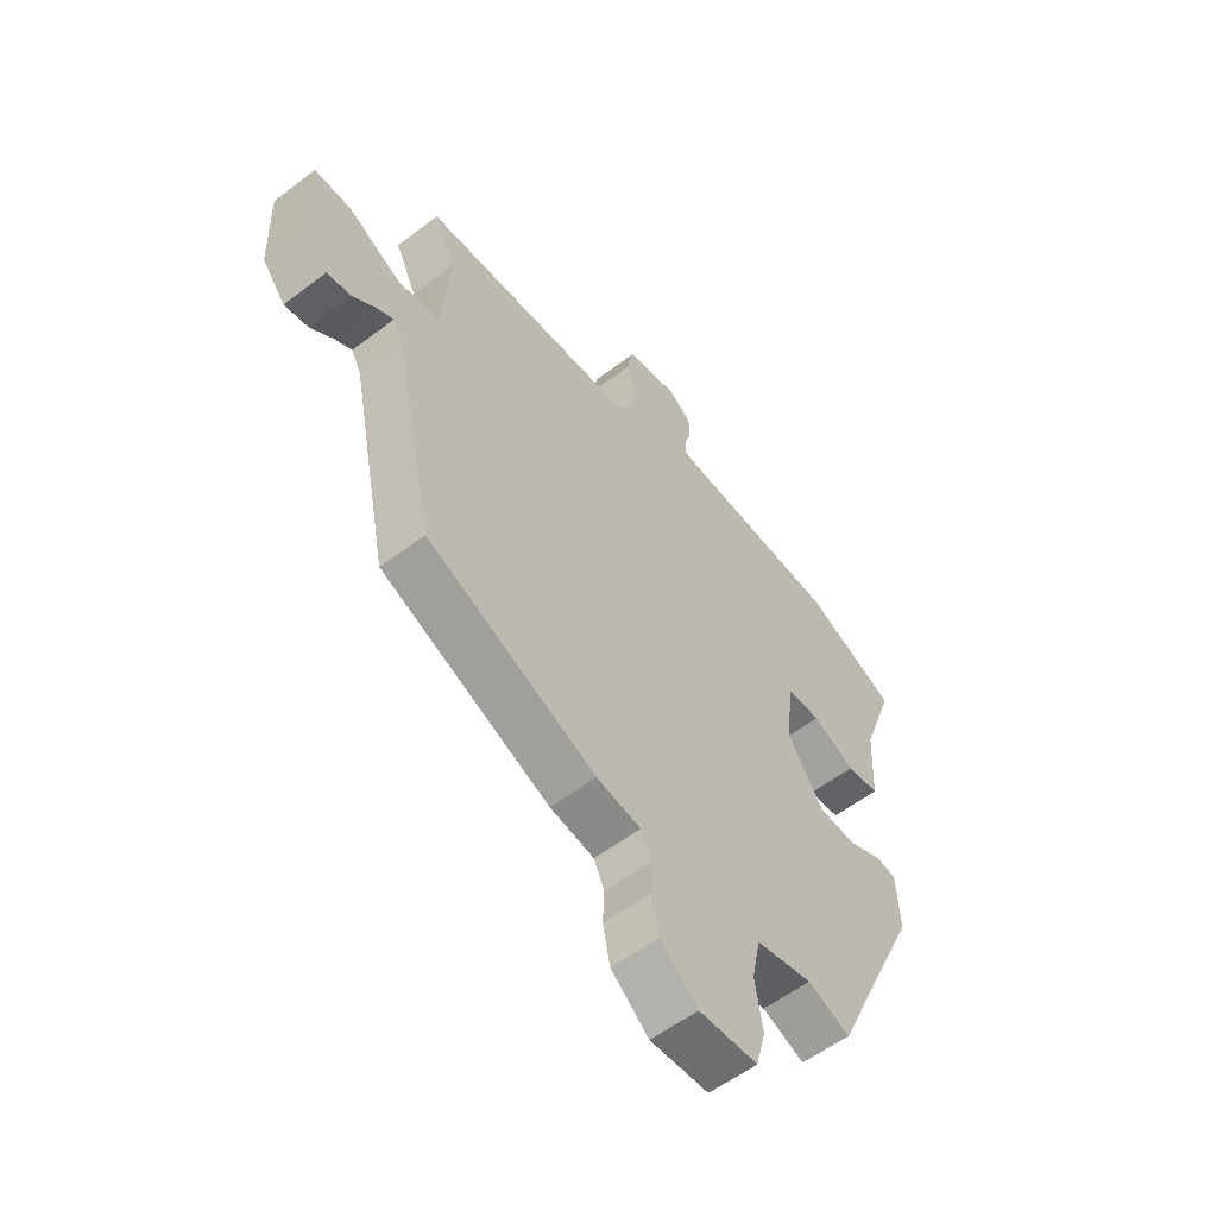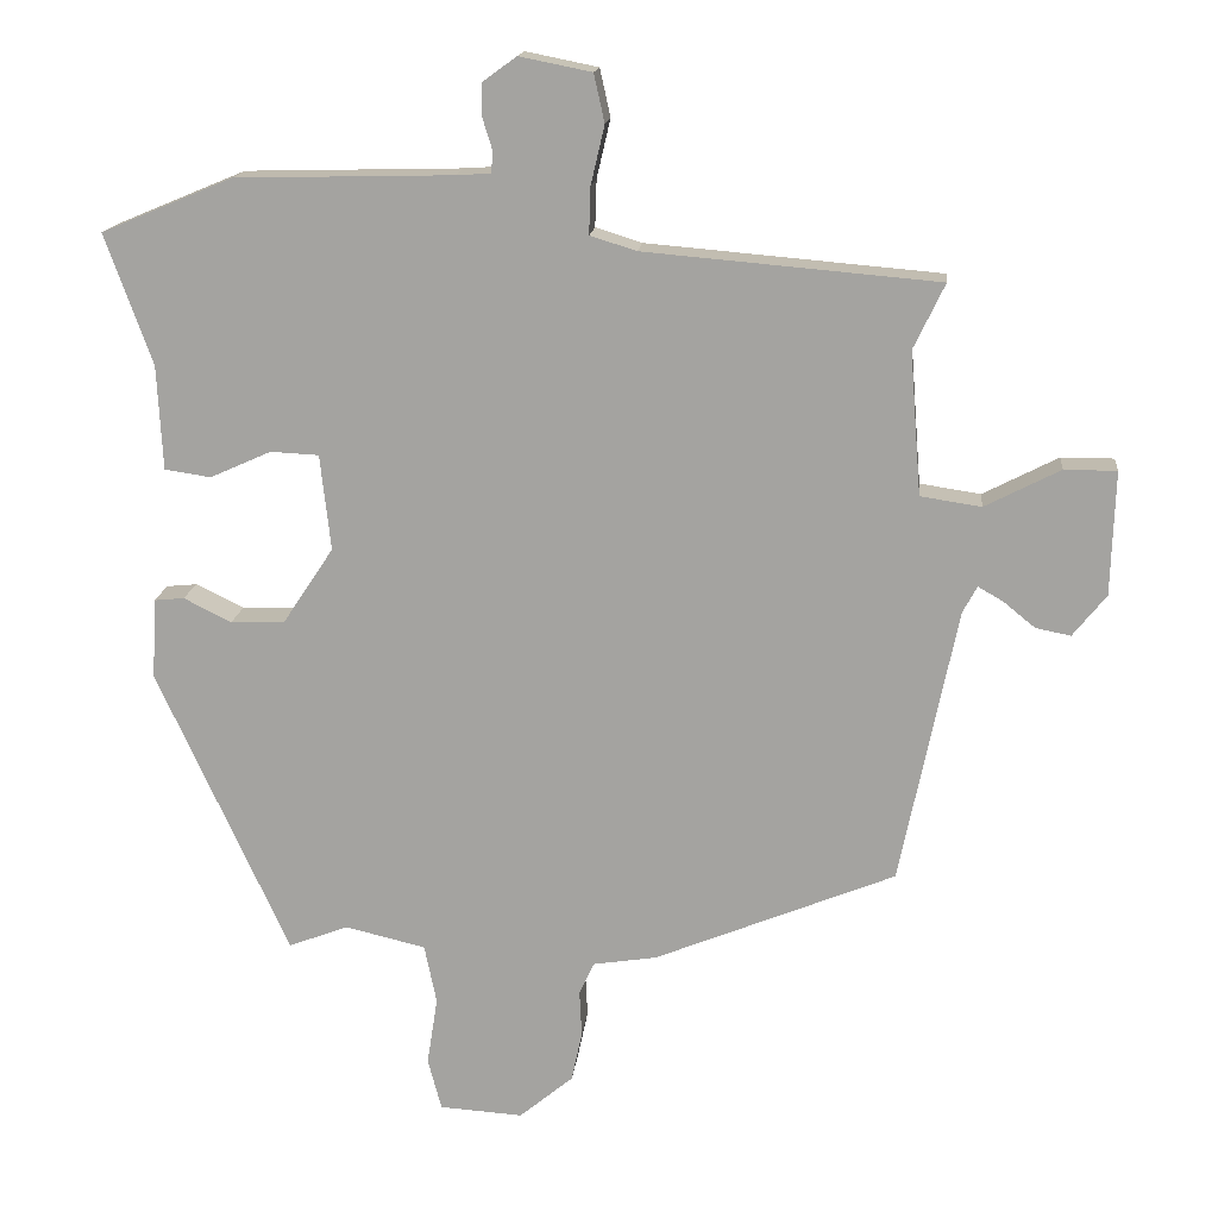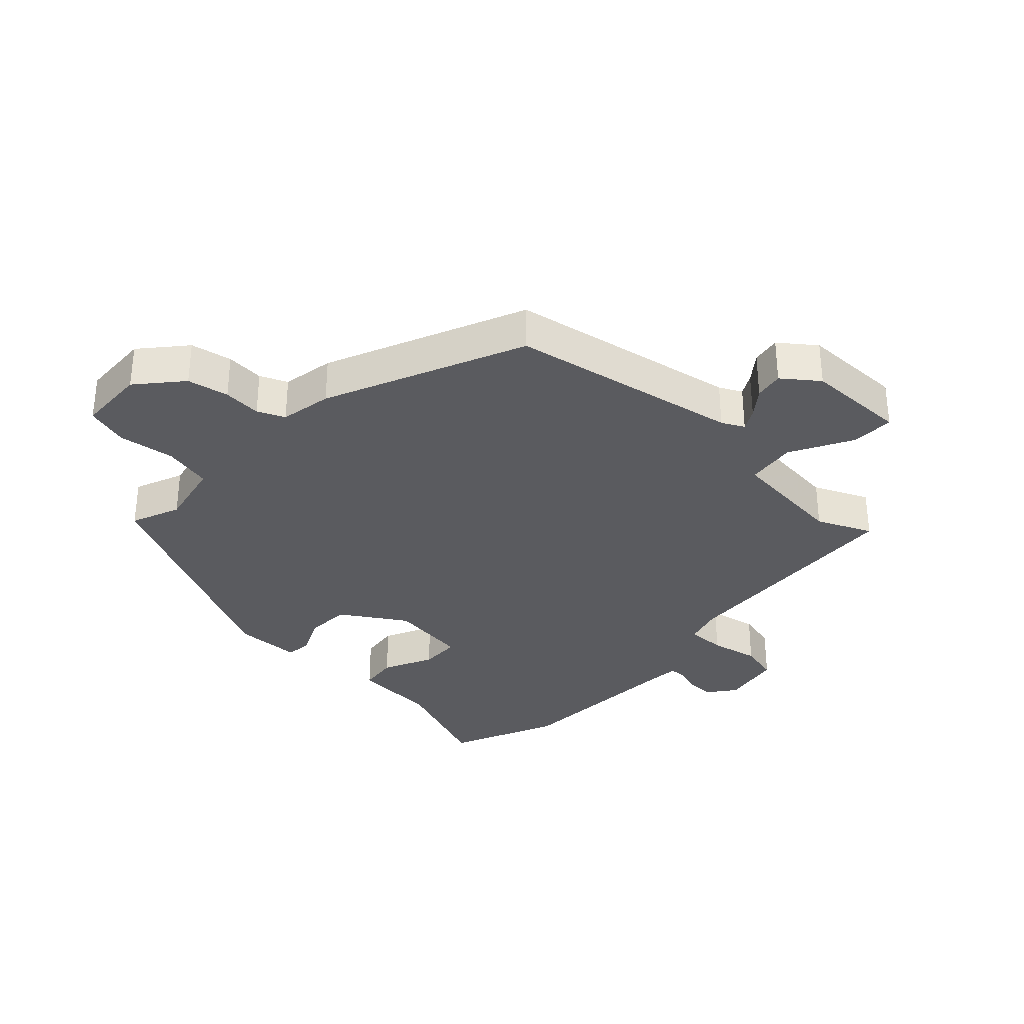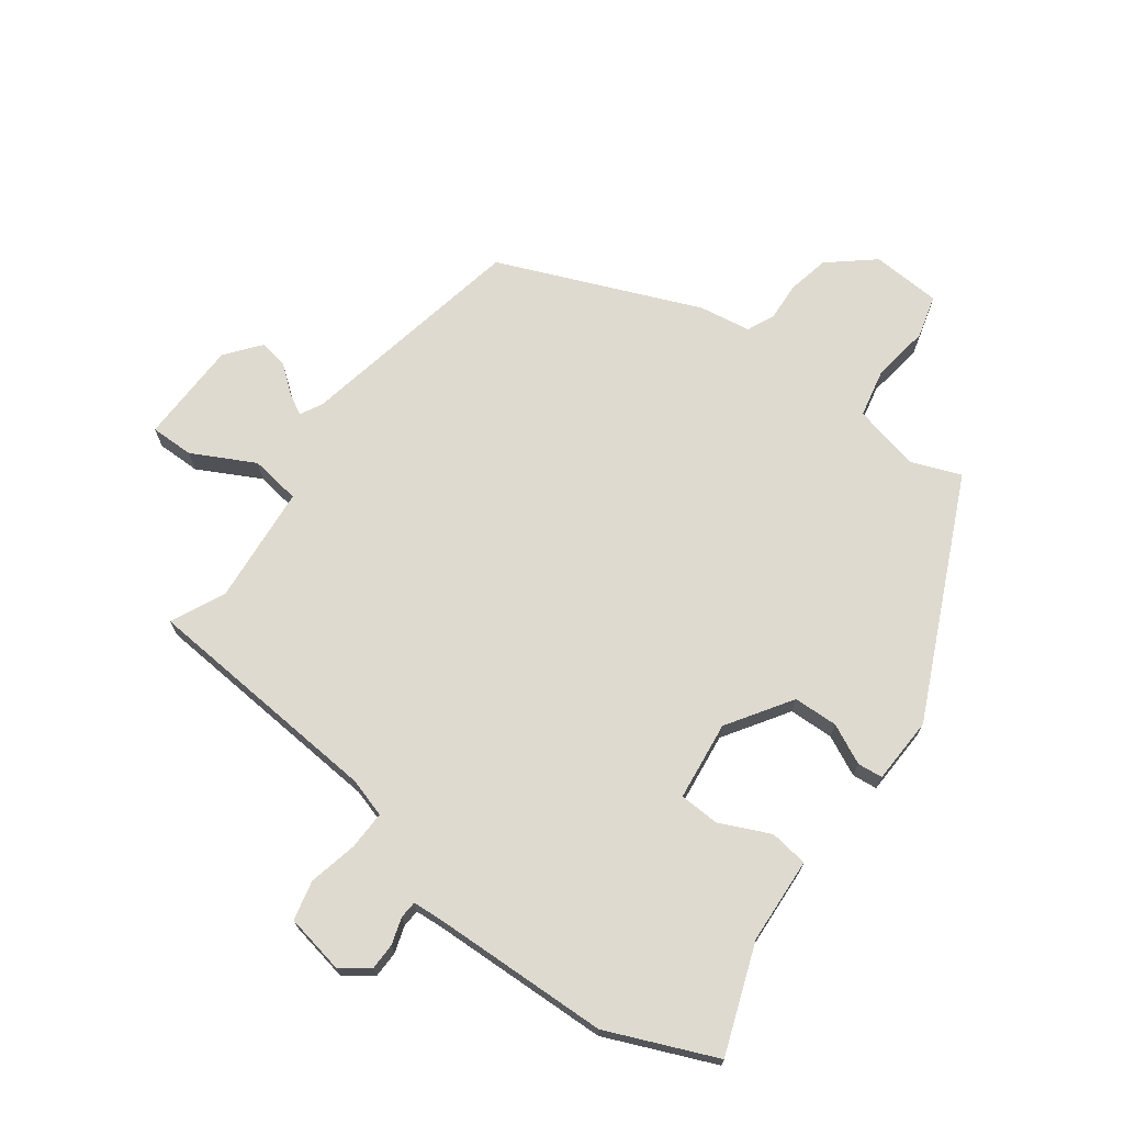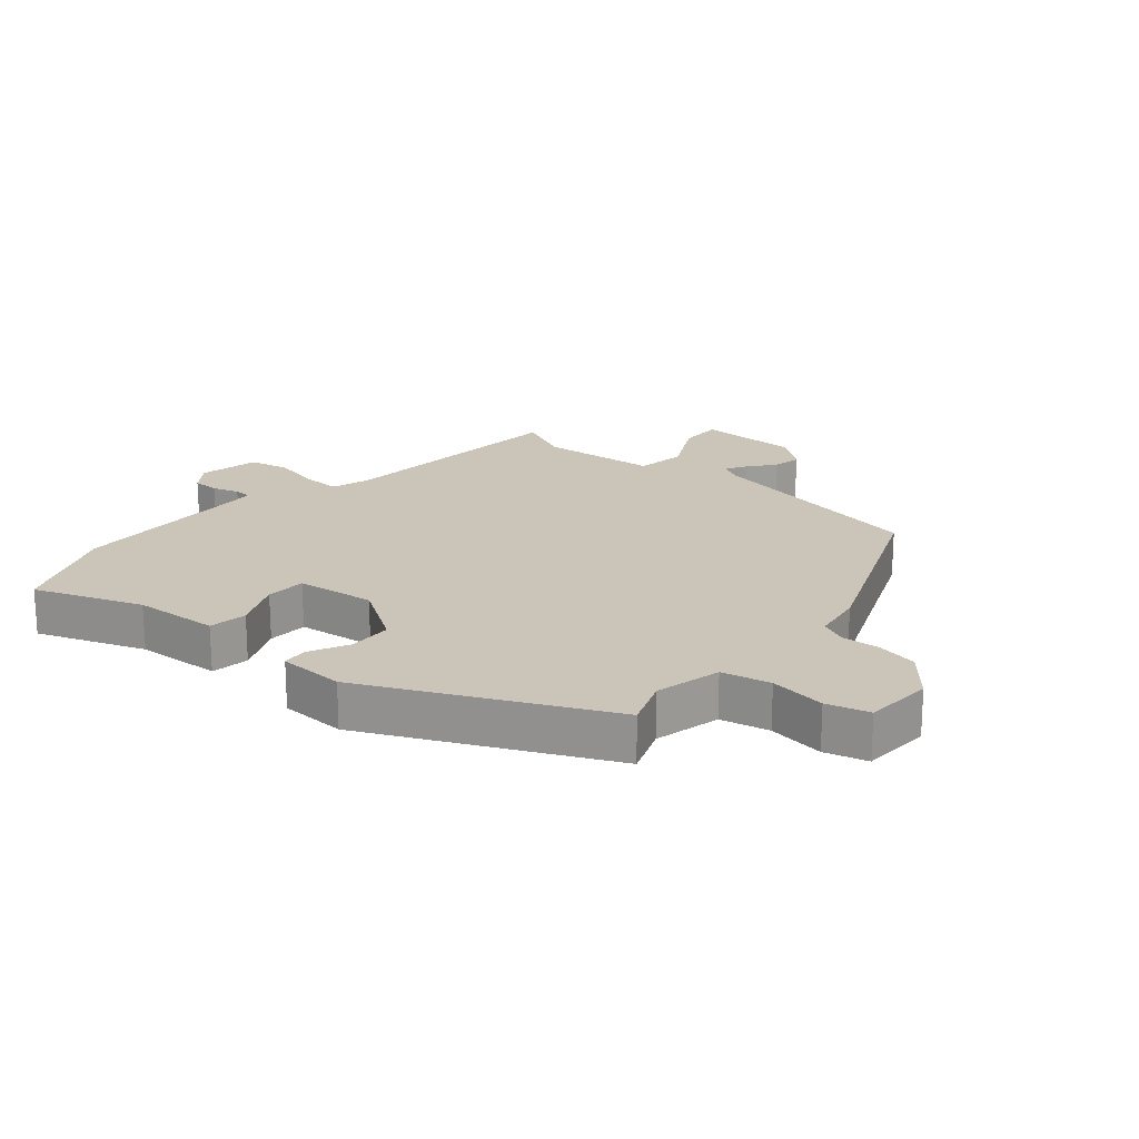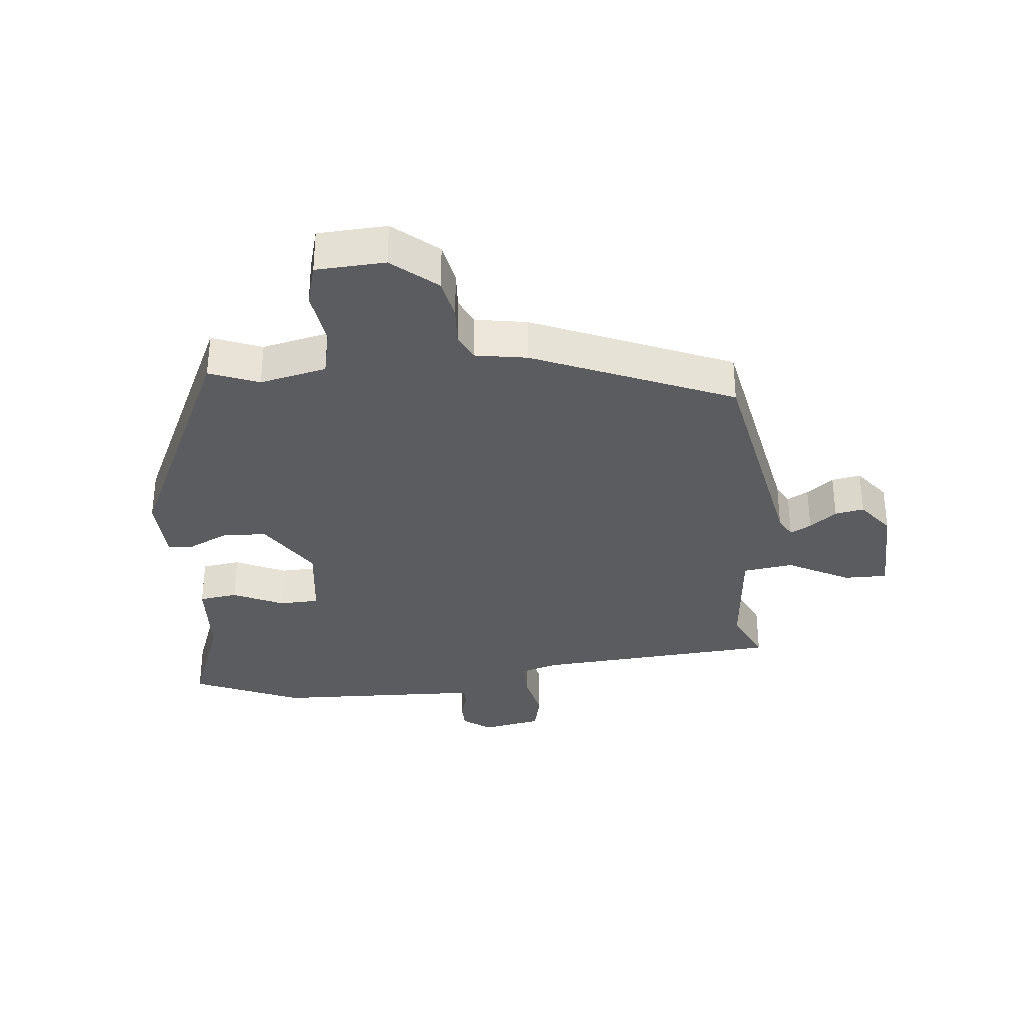
<metadata>
{"format":"obj","ext":"obj","renderer":"f3d","projection":"perspective","resolution":1024,"background":"white","views":[{"elev":-57.2,"azim":-51.7,"up":"+Z"},{"elev":15.9,"azim":-174.0,"up":"+Z"},{"elev":-33.1,"azim":-134.4,"up":"+Y"},{"elev":70.9,"azim":36.0,"up":"+Y"},{"elev":20.3,"azim":130.1,"up":"+Y"},{"elev":-33.7,"azim":-175.0,"up":"+Y"}]}
</metadata>
<code>
v 0.399 0.07 0.542
v 0.572 0.07 0.47
v 0.51 0.07 0.298
v 0.503 0.07 0.161
v 0.442 0.07 0.152
v 0.362 0.07 0.188
v 0.298 0.07 0.185
v 0.284 0.07 0.059
v 0.351 0.07 -0.042
v 0.422 0.07 -0.044
v 0.485 0.07 -0.013
v 0.525 0.07 -0.017
v 0.53 0.07 -0.123
v 0.357 0.07 -0.501
v 0.278 0.07 -0.471
v 0.172 0.07 -0.496
v 0.156 0.07 -0.574
v 0.17 0.07 -0.664
v 0.152 0.07 -0.732
v 0.042 0.07 -0.739
v -0.029 0.07 -0.68
v -0.043 0.07 -0.614
v -0.04 0.07 -0.553
v -0.06 0.07 -0.51
v -0.143 0.07 -0.497
v -0.461 0.07 -0.367
v -0.536 0.07 -0.002
v -0.555 0.07 0.033
v -0.588 0.07 0.014
v -0.63 0.07 -0.02
v -0.676 0.07 -0.029
v -0.72 0.07 0.026
v -0.725 0.07 0.189
v -0.656 0.07 0.189
v -0.557 0.07 0.138
v -0.477 0.07 0.15
v -0.462 0.07 0.338
v -0.503 0.07 0.424
v -0.116 0.07 0.457
v -0.055 0.07 0.476
v -0.057 0.07 0.538
v -0.075 0.07 0.615
v -0.061 0.07 0.678
v 0.034 0.07 0.697
v 0.078 0.07 0.665
v 0.079 0.07 0.622
v 0.066 0.07 0.58
v 0.068 0.07 0.552
v 0.114 0.07 0.549
v 0.399 0 0.542
v 0.572 0 0.47
v 0.51 0 0.298
v 0.503 0 0.161
v 0.442 0 0.152
v 0.362 0 0.188
v 0.298 0 0.185
v 0.284 0 0.059
v 0.351 0 -0.042
v 0.422 0 -0.044
v 0.485 0 -0.013
v 0.525 0 -0.017
v 0.53 0 -0.123
v 0.357 0 -0.501
v 0.278 0 -0.471
v 0.172 0 -0.496
v 0.156 0 -0.574
v 0.17 0 -0.664
v 0.152 0 -0.732
v 0.042 0 -0.739
v -0.029 0 -0.68
v -0.043 0 -0.614
v -0.04 0 -0.553
v -0.06 0 -0.51
v -0.143 0 -0.497
v -0.461 0 -0.367
v -0.536 0 -0.002
v -0.555 0 0.033
v -0.588 0 0.014
v -0.63 0 -0.02
v -0.676 0 -0.029
v -0.72 0 0.026
v -0.725 0 0.189
v -0.656 0 0.189
v -0.557 0 0.138
v -0.477 0 0.15
v -0.462 0 0.338
v -0.503 0 0.424
v -0.116 0 0.457
v -0.055 0 0.476
v -0.057 0 0.538
v -0.075 0 0.615
v -0.061 0 0.678
v 0.034 0 0.697
v 0.078 0 0.665
v 0.079 0 0.622
v 0.066 0 0.58
v 0.068 0 0.552
v 0.114 0 0.549
f 45 46 47
f 44 45 47
f 43 44 47
f 42 43 47
f 41 42 47
f 40 41 47 48
f 37 38 39
f 36 37 39 40
f 33 34 35
f 32 33 35
f 31 32 35
f 30 31 35
f 29 30 35
f 28 29 35 36
f 40 48 49
f 36 40 49
f 28 36 49
f 27 28 49
f 21 22 23
f 20 21 23
f 19 20 23
f 18 19 23
f 17 18 23
f 16 17 23 24
f 26 27 49
f 25 26 49
f 24 25 49
f 16 24 49
f 15 16 49
f 13 14 15
f 12 13 15
f 11 12 15
f 10 11 15
f 3 4 5 6
f 3 6 7
f 2 3 7
f 1 2 7
f 49 1 7
f 9 10 15
f 8 9 15
f 8 15 49
f 7 8 49
f 96 95 94
f 96 94 93
f 96 93 92
f 96 92 91
f 96 91 90
f 97 96 90 89
f 88 87 86
f 89 88 86 85
f 84 83 82
f 84 82 81
f 84 81 80
f 84 80 79
f 84 79 78
f 85 84 78 77
f 98 97 89
f 98 89 85
f 98 85 77
f 98 77 76
f 72 71 70
f 72 70 69
f 72 69 68
f 72 68 67
f 72 67 66
f 73 72 66 65
f 98 76 75
f 98 75 74
f 98 74 73
f 98 73 65
f 98 65 64
f 64 63 62
f 64 62 61
f 64 61 60
f 64 60 59
f 55 54 53 52
f 56 55 52
f 56 52 51
f 56 51 50
f 56 50 98
f 64 59 58
f 64 58 57
f 98 64 57
f 98 57 56
f 1 50 51 2
f 2 51 52 3
f 3 52 53 4
f 4 53 54 5
f 5 54 55 6
f 6 55 56 7
f 7 56 57 8
f 8 57 58 9
f 9 58 59 10
f 10 59 60 11
f 11 60 61 12
f 12 61 62 13
f 13 62 63 14
f 14 63 64 15
f 15 64 65 16
f 16 65 66 17
f 17 66 67 18
f 18 67 68 19
f 19 68 69 20
f 20 69 70 21
f 21 70 71 22
f 22 71 72 23
f 23 72 73 24
f 24 73 74 25
f 25 74 75 26
f 26 75 76 27
f 27 76 77 28
f 28 77 78 29
f 29 78 79 30
f 30 79 80 31
f 31 80 81 32
f 32 81 82 33
f 33 82 83 34
f 34 83 84 35
f 35 84 85 36
f 36 85 86 37
f 37 86 87 38
f 38 87 88 39
f 39 88 89 40
f 40 89 90 41
f 41 90 91 42
f 42 91 92 43
f 43 92 93 44
f 44 93 94 45
f 45 94 95 46
f 46 95 96 47
f 47 96 97 48
f 48 97 98 49
f 49 98 50 1

</code>
